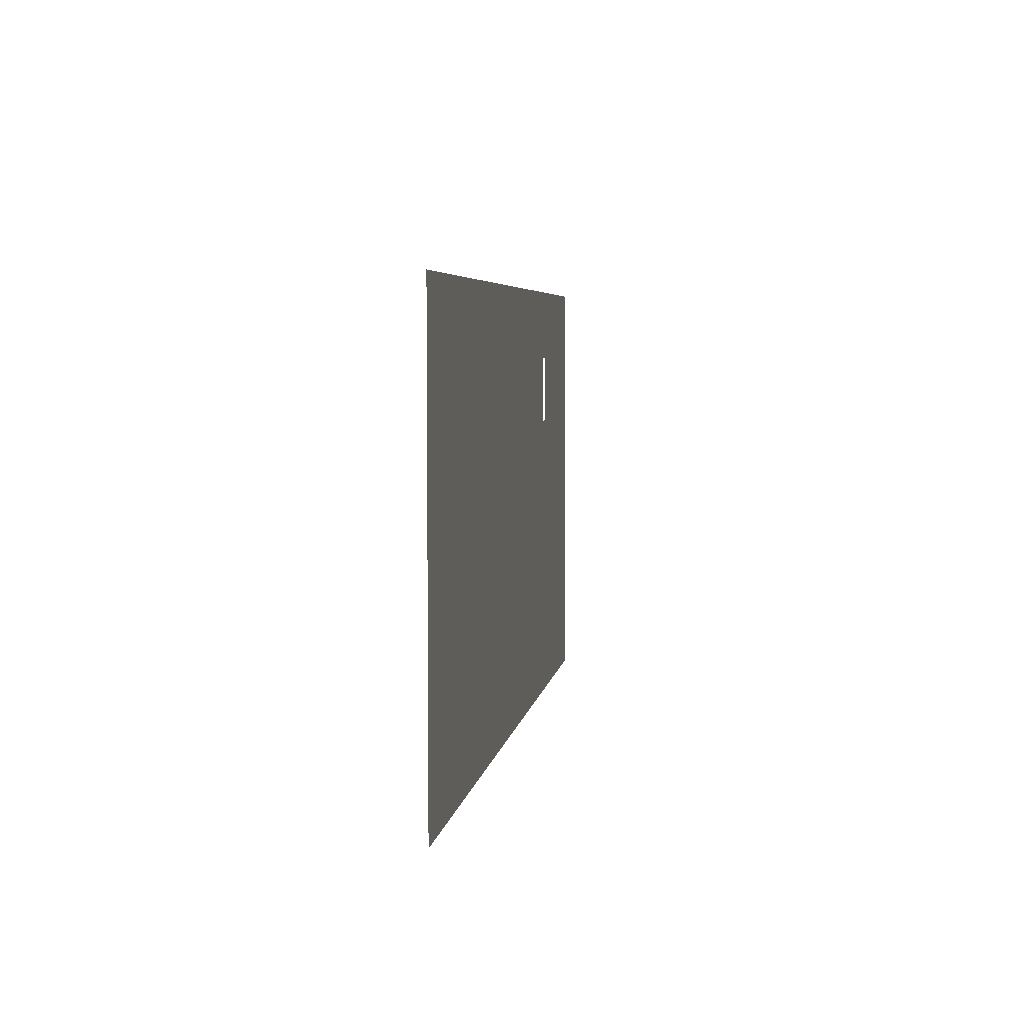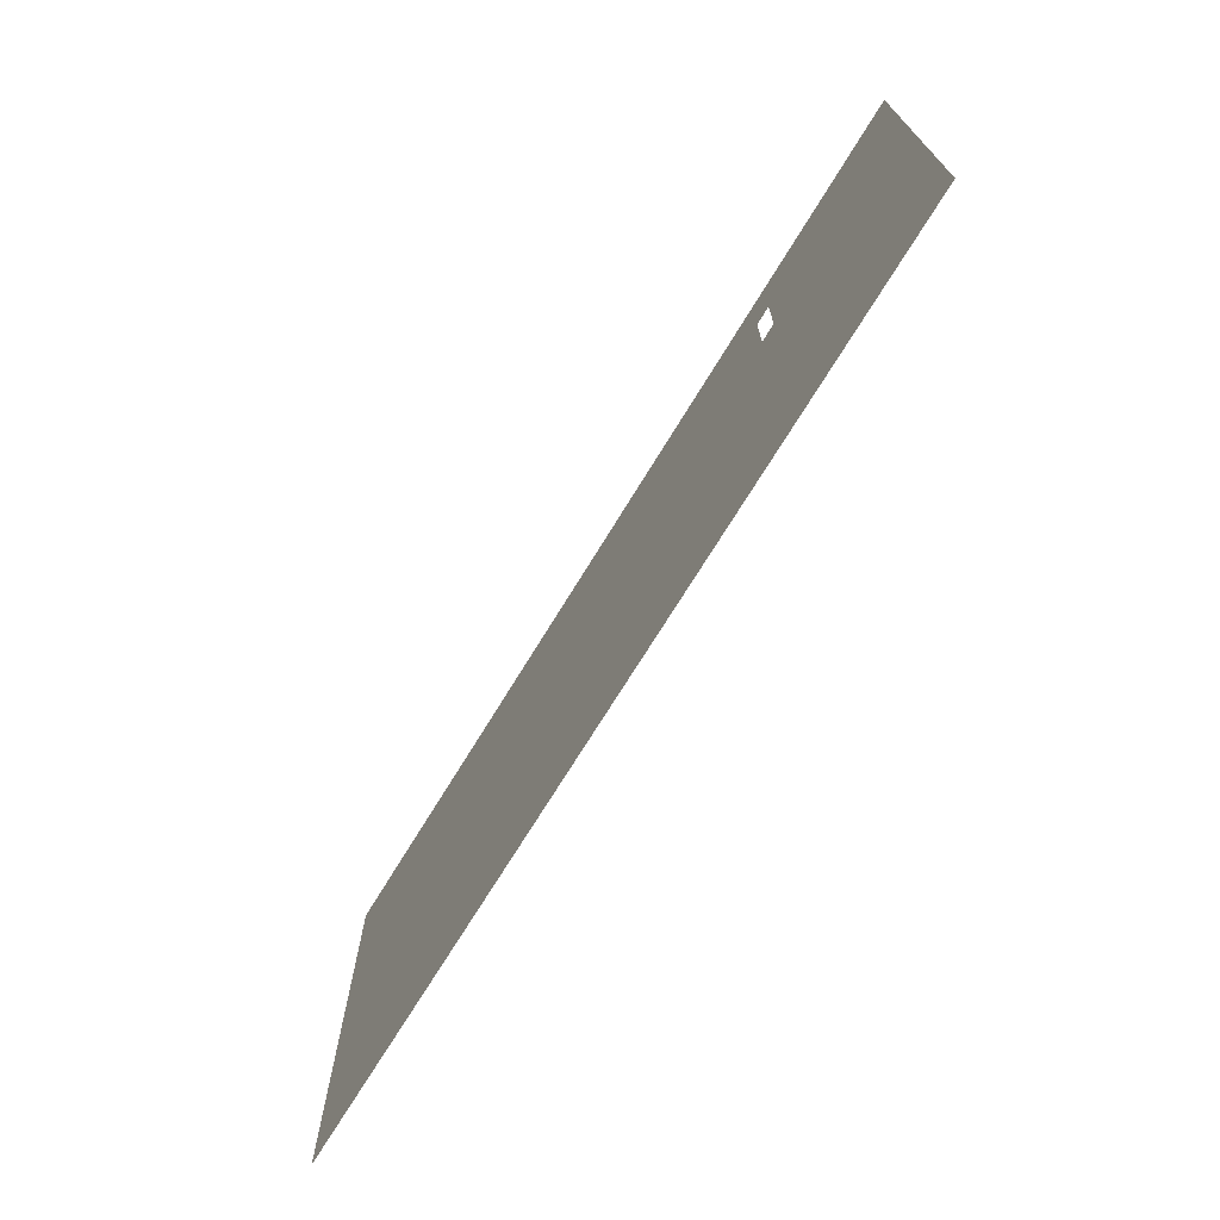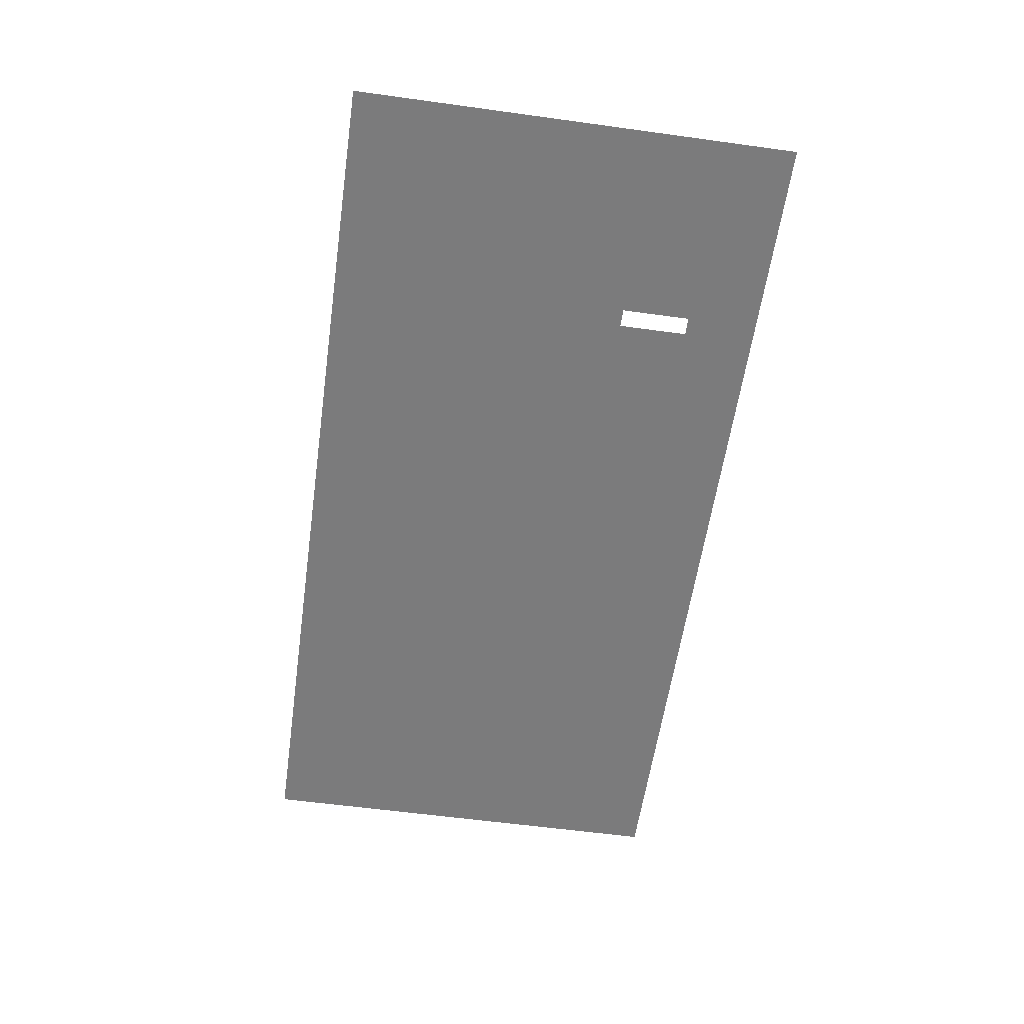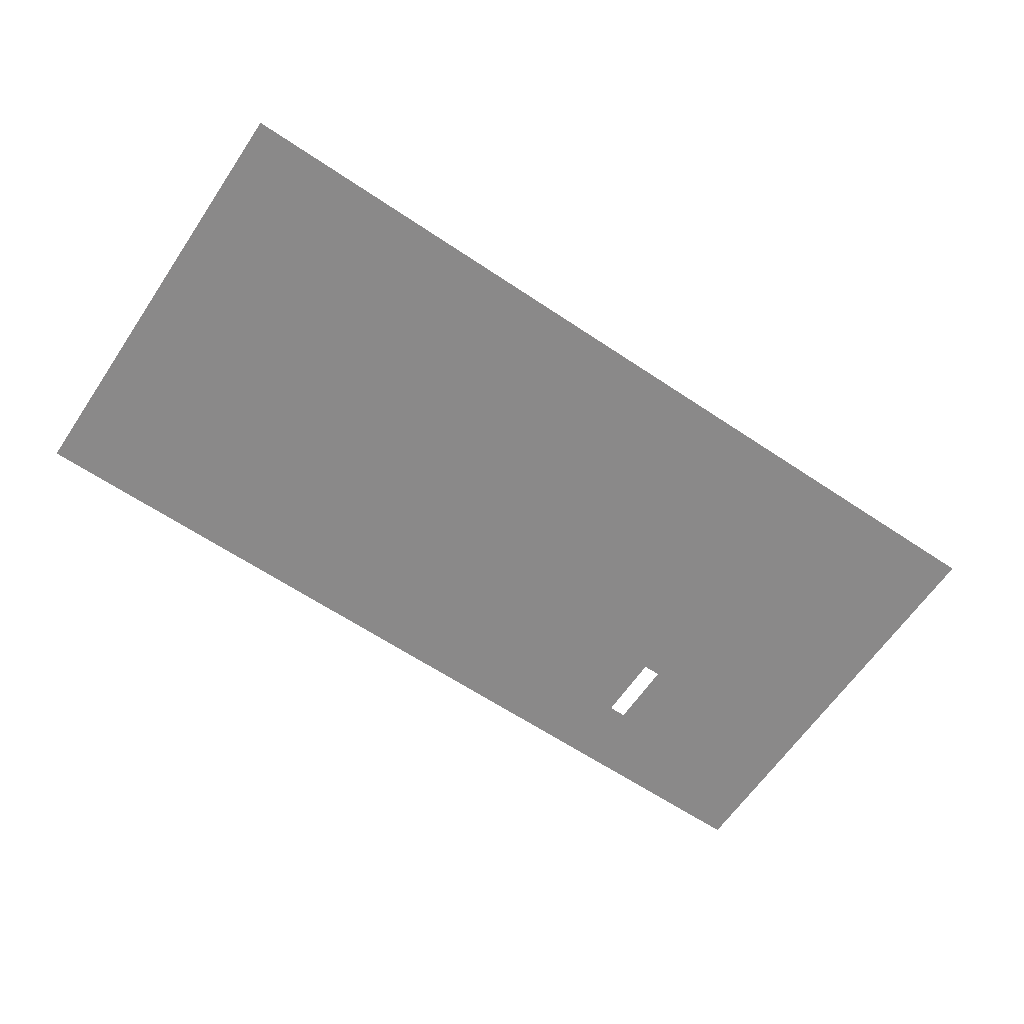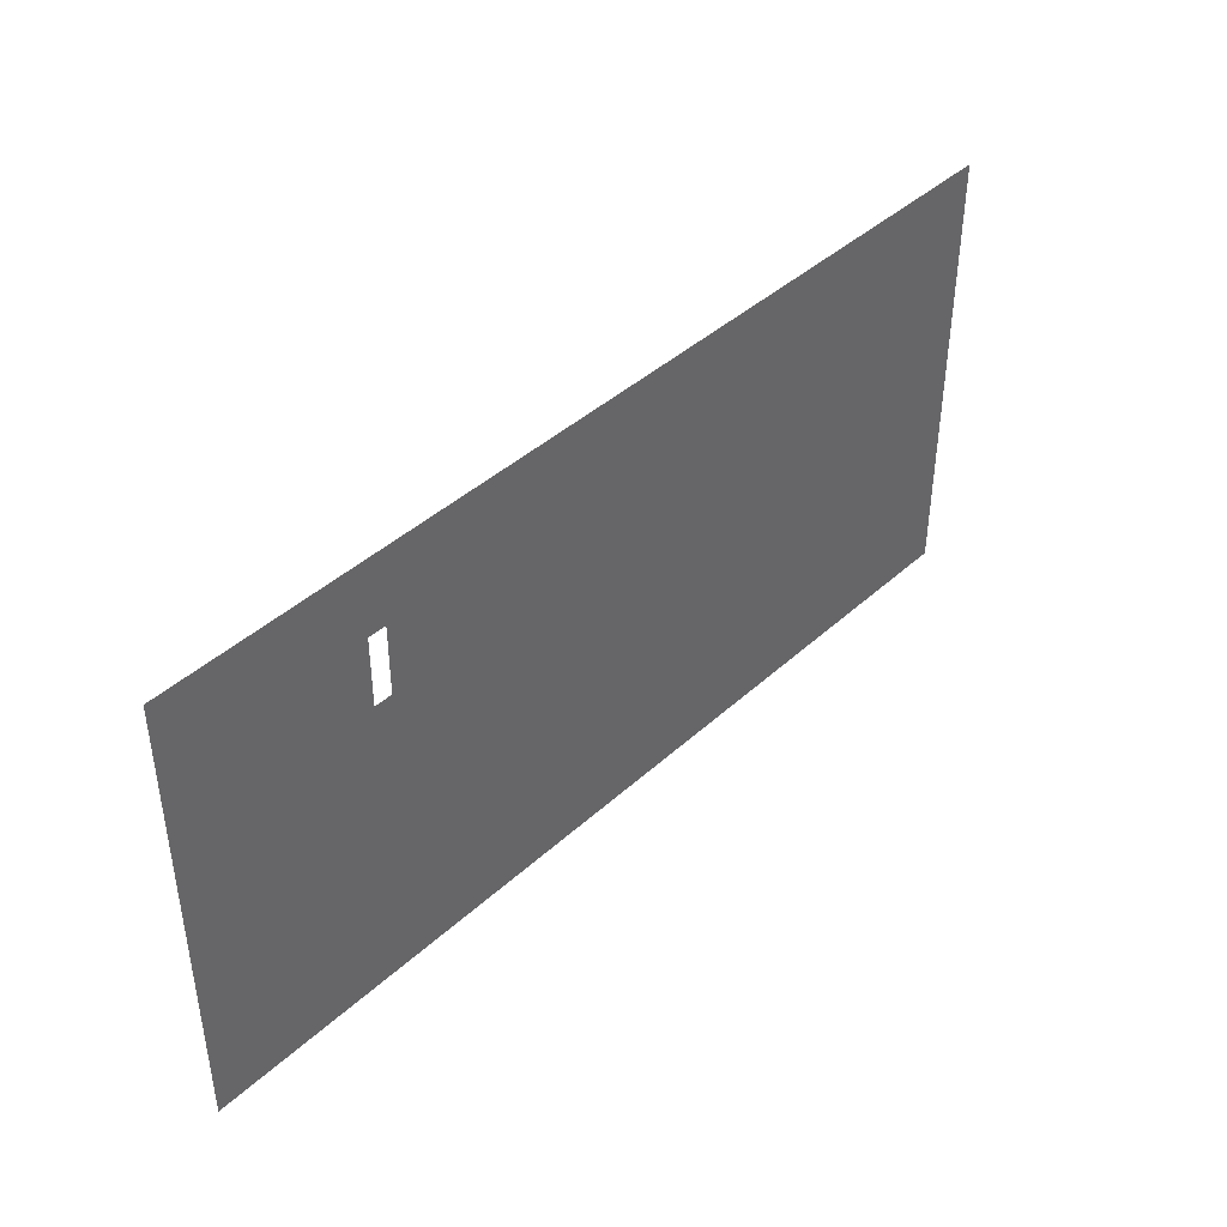
<metadata>
{"format":"obj","ext":"obj","renderer":"f3d","projection":"perspective","resolution":1024,"background":"white","views":[{"elev":4.9,"azim":98.1,"up":"+Z"},{"elev":-71.0,"azim":-121.3,"up":"+Z"},{"elev":-58.4,"azim":-98.1,"up":"+Y"},{"elev":-63.3,"azim":145.9,"up":"+Y"},{"elev":42.0,"azim":-47.4,"up":"+Z"}]}
</metadata>
<code>
o object1
g object1
v -193.5 0 114.9
v -200.4 0 114.9
v -200.4 0 61.75
v -193.5 0 61.75
v -193.5 0 -170
v -349.6 0 -170
v -349.6 0 170
v -193.5 0 170
v -186.6 0 61.75
v -186.6 0 114.9
v 350.4 0 170
v 350.4 0 -170
f 7 8 1
f 10 8 12
f 12 4 9
f 3 4 6
f 4 5 6
f 12 5 4
f 12 9 10
f 10 1 8
f 8 11 12
f 6 7 3
f 7 2 3
f 7 1 2

</code>
